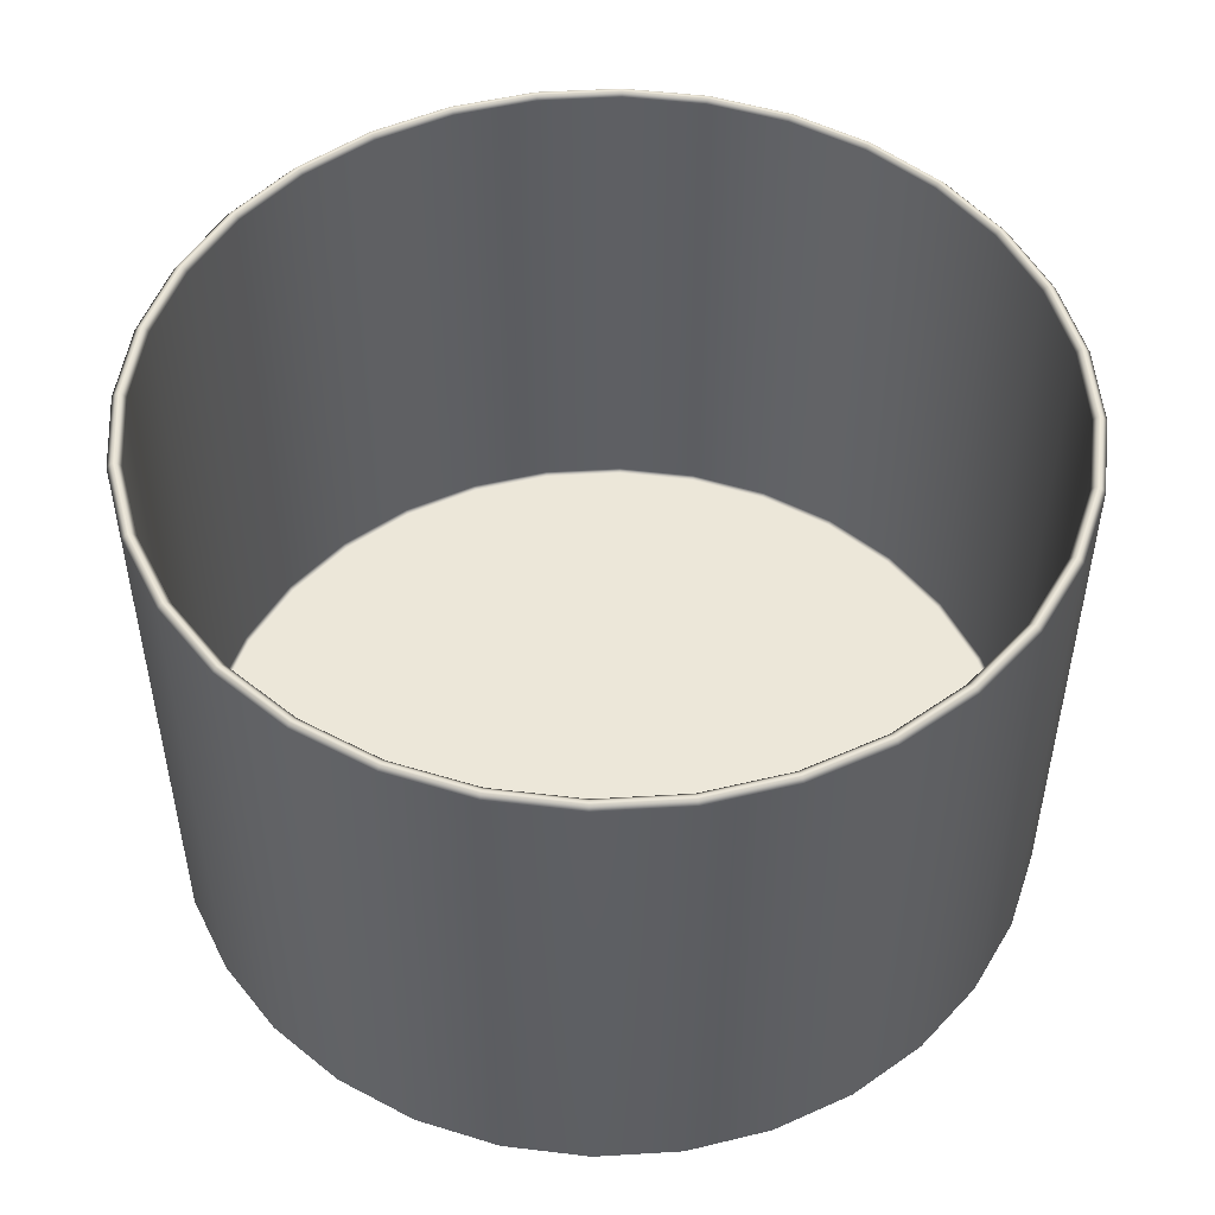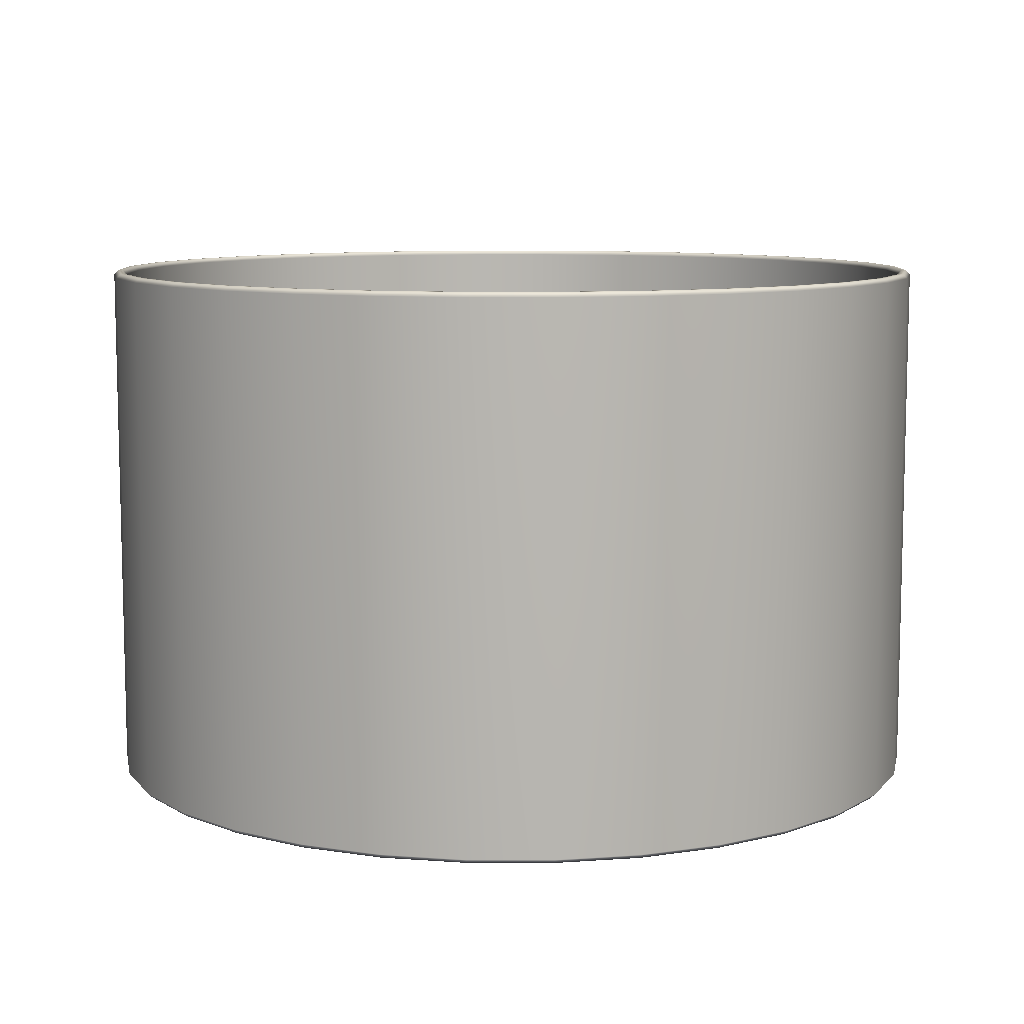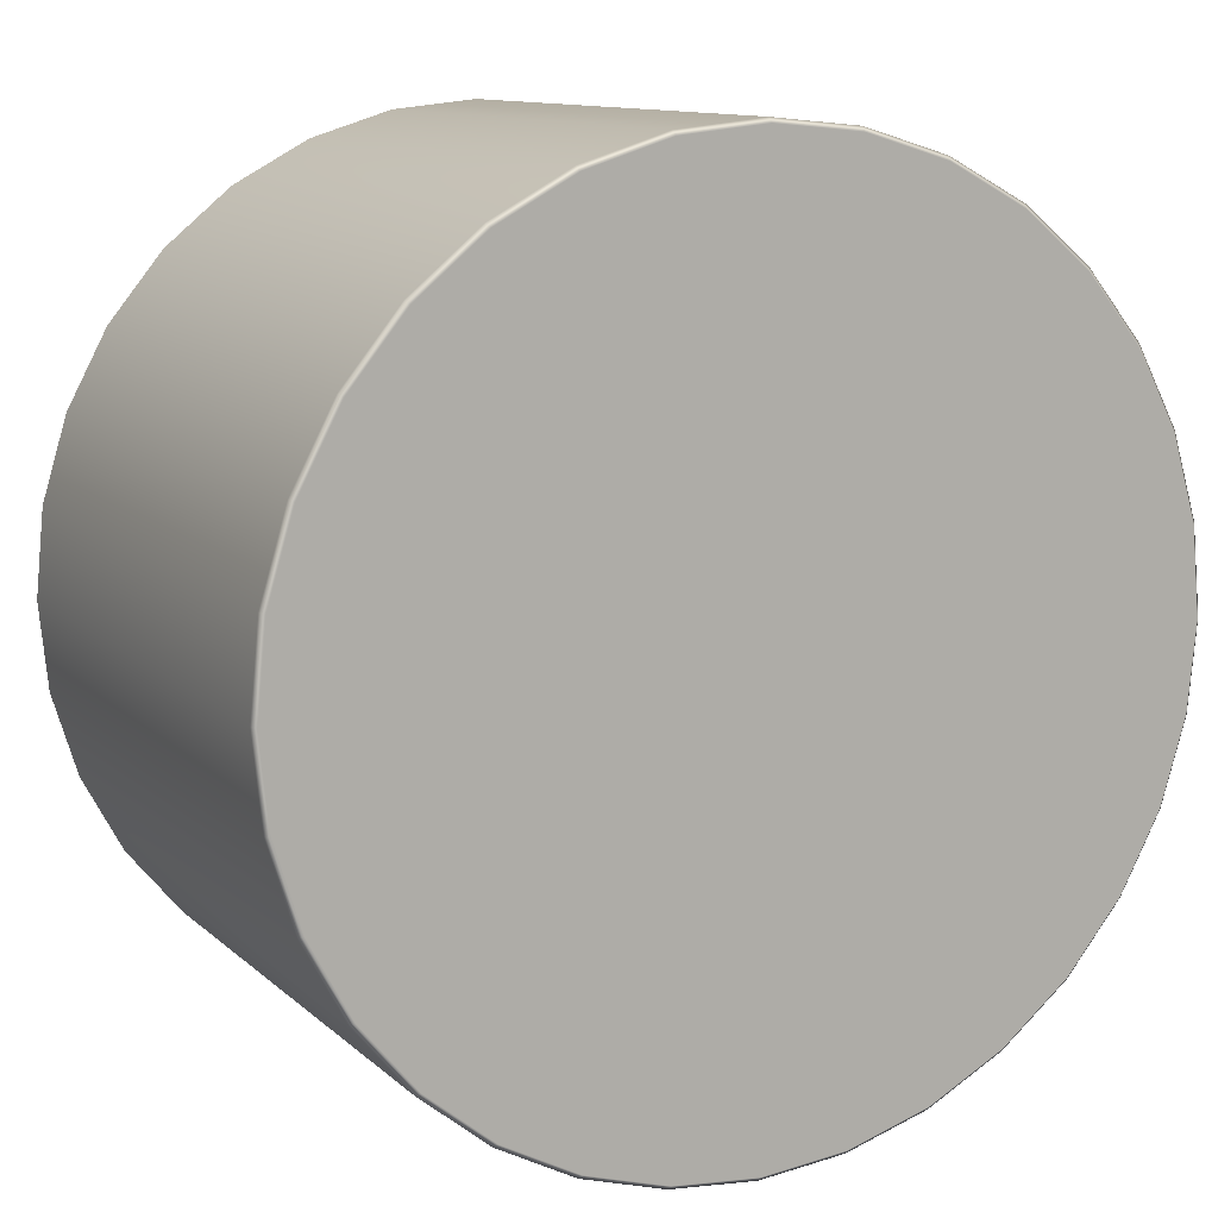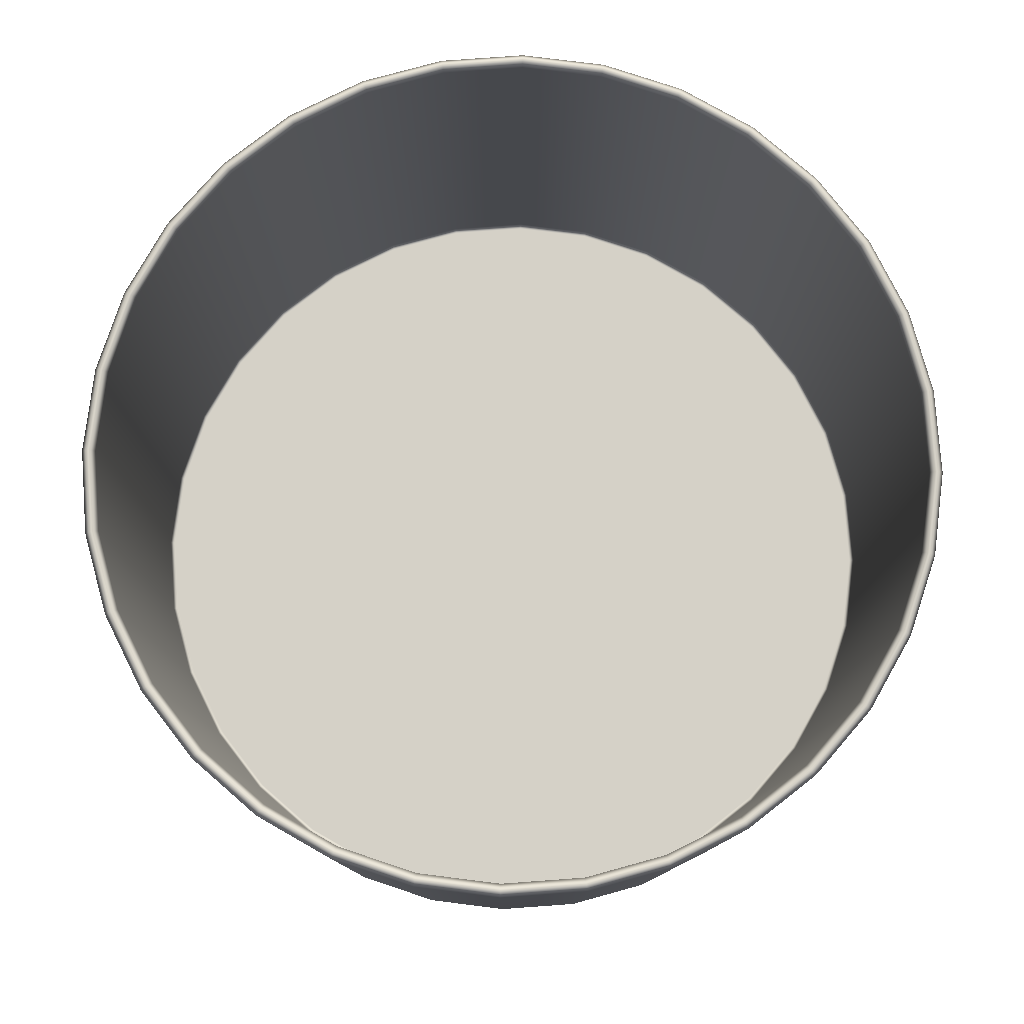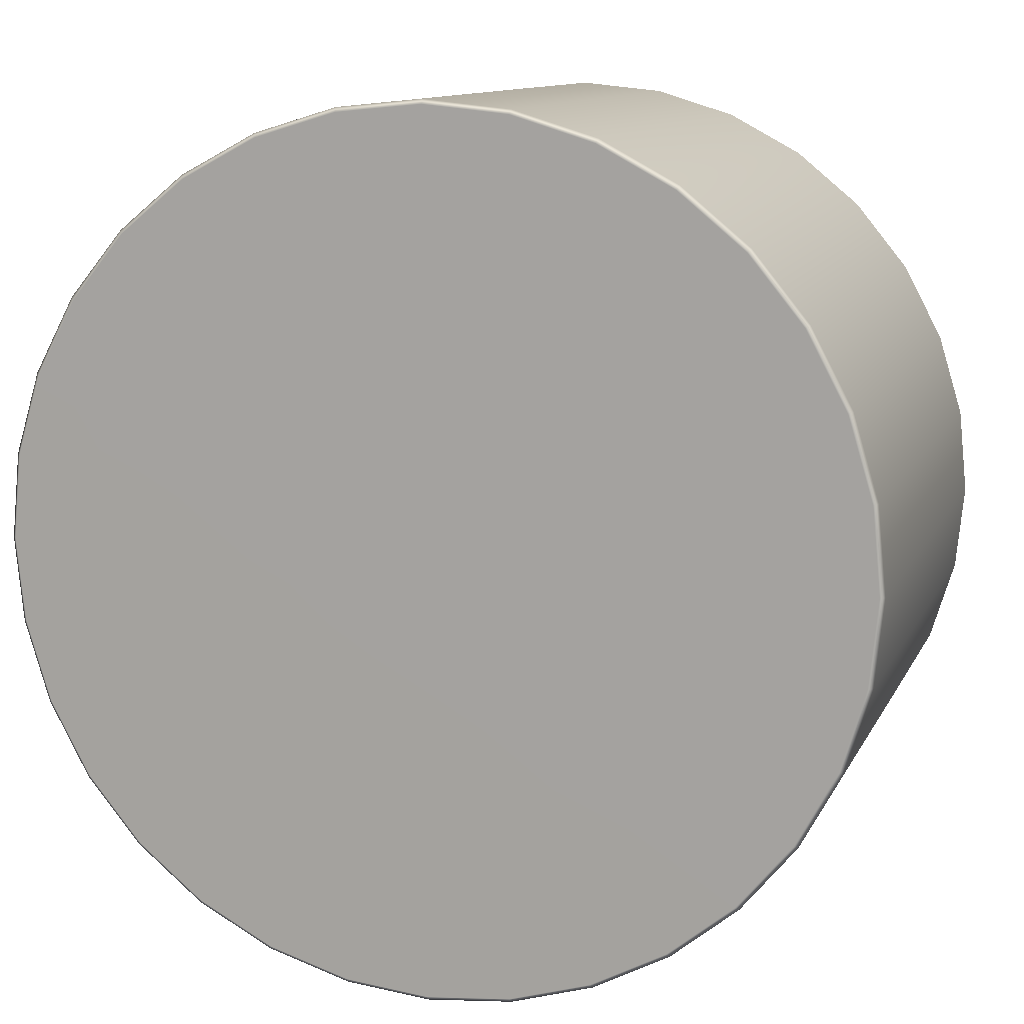
<metadata>
{"format":"obj","ext":"obj","renderer":"f3d","projection":"perspective","resolution":1024,"background":"white","views":[{"elev":49.8,"azim":136.9,"up":"+Z"},{"elev":9.0,"azim":-39.2,"up":"+Z"},{"elev":11.4,"azim":152.7,"up":"+Y"},{"elev":79.1,"azim":159.0,"up":"+Z"},{"elev":11.4,"azim":-162.4,"up":"+Y"}]}
</metadata>
<code>
o Box3
v -0 0.1462 -0.1043
v 0 0.1478 -0.1027
v 0 0.1478 0.07998
v -0 0.1462 0.08155
v 0.02853 0.1434 -0.1043
v 0.02884 0.145 -0.1027
v 0.02853 0.1434 0.08155
v 0.02884 0.145 0.07998
v 0.05596 0.1351 -0.1043
v 0.05656 0.1366 -0.1027
v 0.05596 0.1351 0.08155
v 0.05656 0.1366 0.07998
v 0.08124 0.1216 -0.1043
v 0.08212 0.1229 -0.1027
v 0.08124 0.1216 0.08155
v 0.08212 0.1229 0.07998
v 0.1034 0.1034 -0.1043
v 0.1045 0.1045 -0.1027
v 0.1034 0.1034 0.08155
v 0.1045 0.1045 0.07998
v 0.1216 0.08124 -0.1043
v 0.1229 0.08212 -0.1027
v 0.1216 0.08124 0.08155
v 0.1229 0.08212 0.07998
v 0.1351 0.05596 -0.1043
v 0.1366 0.05656 -0.1027
v 0.1351 0.05596 0.08155
v 0.1366 0.05656 0.07998
v 0.1434 0.02853 -0.1043
v 0.145 0.02884 -0.1027
v 0.1434 0.02853 0.08155
v 0.145 0.02884 0.07998
v 0.1462 -0 -0.1043
v 0.1478 -0 -0.1027
v 0.1462 0 0.08155
v 0.1478 0 0.07998
v 0.1434 -0.02853 -0.1043
v 0.145 -0.02884 -0.1027
v 0.1434 -0.02853 0.08155
v 0.145 -0.02884 0.07998
v 0.1351 -0.05596 -0.1043
v 0.1366 -0.05656 -0.1027
v 0.1351 -0.05596 0.08155
v 0.1366 -0.05656 0.07998
v 0.1216 -0.08124 -0.1043
v 0.1229 -0.08212 -0.1027
v 0.1216 -0.08124 0.08155
v 0.1229 -0.08212 0.07998
v 0.1034 -0.1034 -0.1043
v 0.1045 -0.1045 -0.1027
v 0.1034 -0.1034 0.08155
v 0.1045 -0.1045 0.07998
v 0.08124 -0.1216 -0.1043
v 0.08212 -0.1229 -0.1027
v 0.08124 -0.1216 0.08155
v 0.08212 -0.1229 0.07998
v 0.05596 -0.1351 -0.1043
v 0.05656 -0.1366 -0.1027
v 0.05596 -0.1351 0.08155
v 0.05656 -0.1366 0.07998
v 0.02853 -0.1434 -0.1043
v 0.02884 -0.145 -0.1027
v 0.02853 -0.1434 0.08155
v 0.02884 -0.145 0.07998
v -0 -0.1462 -0.1043
v -0 -0.1478 -0.1027
v -0 -0.1462 0.08155
v -0 -0.1478 0.07998
v -0.02853 -0.1434 -0.1043
v -0.02884 -0.145 -0.1027
v -0.02853 -0.1434 0.08155
v -0.02884 -0.145 0.07998
v -0.05596 -0.1351 -0.1043
v -0.05657 -0.1366 -0.1027
v -0.05596 -0.1351 0.08155
v -0.05657 -0.1366 0.07998
v -0.08124 -0.1216 -0.1043
v -0.08212 -0.1229 -0.1027
v -0.08124 -0.1216 0.08155
v -0.08212 -0.1229 0.07998
v -0.1034 -0.1034 -0.1043
v -0.1045 -0.1045 -0.1027
v -0.1034 -0.1034 0.08155
v -0.1045 -0.1045 0.07998
v -0.1216 -0.08124 -0.1043
v -0.1229 -0.08212 -0.1027
v -0.1216 -0.08124 0.08155
v -0.1229 -0.08212 0.07998
v -0.1351 -0.05596 -0.1043
v -0.1366 -0.05656 -0.1027
v -0.1351 -0.05596 0.08155
v -0.1366 -0.05656 0.07998
v -0.1434 -0.02853 -0.1043
v -0.145 -0.02884 -0.1027
v -0.1434 -0.02853 0.08155
v -0.145 -0.02884 0.07998
v -0.1462 0 -0.1043
v -0.1478 0 -0.1027
v -0.1462 0 0.08155
v -0.1478 0 0.07998
v -0.1434 0.02853 -0.1043
v -0.145 0.02884 -0.1027
v -0.1434 0.02853 0.08155
v -0.145 0.02884 0.07998
v -0.1351 0.05596 -0.1043
v -0.1366 0.05657 -0.1027
v -0.1351 0.05596 0.08155
v -0.1366 0.05657 0.07998
v -0.1216 0.08124 -0.1043
v -0.1229 0.08212 -0.1027
v -0.1216 0.08124 0.08155
v -0.1229 0.08212 0.07998
v -0.1034 0.1034 -0.1043
v -0.1045 0.1045 -0.1027
v -0.1034 0.1034 0.08155
v -0.1045 0.1045 0.07998
v -0.08124 0.1216 -0.1043
v -0.08212 0.1229 -0.1027
v -0.08124 0.1216 0.08155
v -0.08212 0.1229 0.07998
v -0.05596 0.1351 -0.1043
v -0.05656 0.1366 -0.1027
v -0.05596 0.1351 0.08155
v -0.05656 0.1366 0.07998
v -0.02853 0.1434 -0.1043
v -0.02884 0.145 -0.1027
v -0.02853 0.1434 0.08155
v -0.02884 0.145 0.07998
v -0 0.1415 -0.09986
v -0 0.143 -0.09828
v 0.0276 0.1387 -0.09986
v 0.0279 0.1403 -0.09828
v 0.02794 0.1405 0.07998
v 0.02825 0.142 0.08155
v -0 0.1448 0.08155
v -0 0.1432 0.07998
v 0.05413 0.1307 -0.09986
v 0.05474 0.1321 -0.09828
v 0.0548 0.1323 0.07998
v 0.05541 0.1338 0.08155
v 0.07859 0.1176 -0.09986
v 0.07947 0.1189 -0.09828
v 0.07956 0.1191 0.07998
v 0.08044 0.1204 0.08155
v 0.1 0.1 -0.09986
v 0.1011 0.1011 -0.09828
v 0.1013 0.1013 0.07998
v 0.1024 0.1024 0.08155
v 0.1176 0.07859 -0.09986
v 0.1189 0.07947 -0.09828
v 0.1191 0.07956 0.07998
v 0.1204 0.08044 0.08155
v 0.1307 0.05413 -0.09986
v 0.1321 0.05474 -0.09828
v 0.1323 0.0548 0.07998
v 0.1338 0.05541 0.08155
v 0.1387 0.0276 -0.09986
v 0.1403 0.0279 -0.09828
v 0.1405 0.02794 0.07998
v 0.142 0.02825 0.08155
v 0.1415 -0 -0.09986
v 0.143 -0 -0.09828
v 0.1432 0 0.07998
v 0.1448 0 0.08155
v 0.1387 -0.0276 -0.09986
v 0.1403 -0.0279 -0.09828
v 0.1405 -0.02794 0.07998
v 0.142 -0.02825 0.08155
v 0.1307 -0.05413 -0.09986
v 0.1321 -0.05474 -0.09828
v 0.1323 -0.0548 0.07998
v 0.1338 -0.05541 0.08155
v 0.1176 -0.07859 -0.09986
v 0.1189 -0.07947 -0.09828
v 0.1191 -0.07956 0.07998
v 0.1204 -0.08044 0.08155
v 0.1 -0.1 -0.09986
v 0.1011 -0.1011 -0.09828
v 0.1013 -0.1013 0.07998
v 0.1024 -0.1024 0.08155
v 0.07859 -0.1176 -0.09986
v 0.07947 -0.1189 -0.09828
v 0.07956 -0.1191 0.07998
v 0.08044 -0.1204 0.08155
v 0.05413 -0.1307 -0.09986
v 0.05474 -0.1321 -0.09828
v 0.0548 -0.1323 0.07998
v 0.05541 -0.1338 0.08155
v 0.0276 -0.1387 -0.09986
v 0.0279 -0.1403 -0.09828
v 0.02794 -0.1405 0.07998
v 0.02825 -0.142 0.08155
v -0 -0.1415 -0.09986
v -0 -0.143 -0.09828
v -0 -0.1432 0.07998
v -0 -0.1448 0.08155
v -0.0276 -0.1387 -0.09986
v -0.0279 -0.1403 -0.09828
v -0.02794 -0.1405 0.07998
v -0.02825 -0.142 0.08155
v -0.05413 -0.1307 -0.09986
v -0.05474 -0.1321 -0.09828
v -0.0548 -0.1323 0.07998
v -0.05541 -0.1338 0.08155
v -0.07859 -0.1176 -0.09986
v -0.07947 -0.1189 -0.09828
v -0.07956 -0.1191 0.07998
v -0.08044 -0.1204 0.08155
v -0.1 -0.1 -0.09986
v -0.1011 -0.1011 -0.09828
v -0.1013 -0.1013 0.07998
v -0.1024 -0.1024 0.08155
v -0.1176 -0.07859 -0.09986
v -0.1189 -0.07947 -0.09828
v -0.1191 -0.07956 0.07998
v -0.1204 -0.08044 0.08155
v -0.1307 -0.05413 -0.09986
v -0.1321 -0.05474 -0.09828
v -0.1323 -0.0548 0.07998
v -0.1338 -0.05541 0.08155
v -0.1387 -0.0276 -0.09986
v -0.1403 -0.0279 -0.09828
v -0.1405 -0.02794 0.07998
v -0.142 -0.02825 0.08155
v -0.1415 0 -0.09986
v -0.143 0 -0.09828
v -0.1432 0 0.07998
v -0.1448 0 0.08155
v -0.1387 0.0276 -0.09986
v -0.1403 0.0279 -0.09828
v -0.1405 0.02794 0.07998
v -0.142 0.02825 0.08155
v -0.1307 0.05413 -0.09986
v -0.1321 0.05474 -0.09828
v -0.1323 0.0548 0.07998
v -0.1338 0.05541 0.08155
v -0.1176 0.07859 -0.09986
v -0.1189 0.07947 -0.09828
v -0.1191 0.07956 0.07998
v -0.1204 0.08044 0.08155
v -0.1 0.1 -0.09986
v -0.1011 0.1011 -0.09828
v -0.1013 0.1013 0.07998
v -0.1024 0.1024 0.08155
v -0.07859 0.1176 -0.09986
v -0.07947 0.1189 -0.09828
v -0.07956 0.1191 0.07998
v -0.08044 0.1204 0.08155
v -0.05413 0.1307 -0.09986
v -0.05474 0.1321 -0.09828
v -0.0548 0.1323 0.07998
v -0.05541 0.1338 0.08155
v -0.0276 0.1387 -0.09986
v -0.0279 0.1403 -0.09828
v -0.02794 0.1405 0.07998
v -0.02825 0.142 0.08155
f 126 128 3 2
f 11 7 134 140
f 15 11 140 144
f 19 15 144 148
f 23 19 148 152
f 27 23 152 156
f 31 27 156 160
f 35 31 160 164
f 39 35 164 168
f 43 39 168 172
f 47 43 172 176
f 51 47 176 180
f 55 51 180 184
f 59 55 184 188
f 63 59 188 192
f 67 63 192 196
f 71 67 196 200
f 75 71 200 204
f 79 75 204 208
f 83 79 208 212
f 87 83 212 216
f 91 87 216 220
f 95 91 220 224
f 99 95 224 228
f 103 99 228 232
f 107 103 232 236
f 111 107 236 240
f 115 111 240 244
f 119 115 244 248
f 123 119 248 252
f 254 130 136 255
f 127 123 252 256
f 4 127 256 135
f 2 3 8 6
f 138 142 143 139
f 142 146 147 143
f 146 150 151 147
f 150 154 155 151
f 154 158 159 155
f 158 162 163 159
f 162 166 167 163
f 166 170 171 167
f 170 174 175 171
f 174 178 179 175
f 178 182 183 179
f 182 186 187 183
f 186 190 191 187
f 190 194 195 191
f 194 198 199 195
f 198 202 203 199
f 202 206 207 203
f 206 210 211 207
f 210 214 215 211
f 214 218 219 215
f 218 222 223 219
f 222 226 227 223
f 226 230 231 227
f 230 234 235 231
f 234 238 239 235
f 238 242 243 239
f 242 246 247 243
f 246 250 251 247
f 250 254 255 251
f 129 253 249 245 241 237 233 229 225 221 217 213 209 205 201 197 193 189 185 181 177 173 169 165 161 157 153 149 145 141 137 131
f 132 138 139 133
f 22 24 28 26
f 58 60 64 62
f 94 96 100 98
f 6 8 12 10
f 7 4 135 134
f 42 44 48 46
f 78 80 84 82
f 114 116 120 118
f 26 28 32 30
f 62 64 68 66
f 98 100 104 102
f 10 12 16 14
f 46 48 52 50
f 82 84 88 86
f 118 120 124 122
f 30 32 36 34
f 66 68 72 70
f 102 104 108 106
f 14 16 20 18
f 50 52 56 54
f 86 88 92 90
f 122 124 128 126
f 34 36 40 38
f 70 72 76 74
f 106 108 112 110
f 18 20 24 22
f 54 56 60 58
f 90 92 96 94
f 130 132 133 136
f 38 40 44 42
f 74 76 80 78
f 110 112 116 114
f 2 6 5 1
f 8 3 4 7
f 6 10 9 5
f 12 8 7 11
f 10 14 13 9
f 16 12 11 15
f 14 18 17 13
f 20 16 15 19
f 18 22 21 17
f 24 20 19 23
f 22 26 25 21
f 28 24 23 27
f 26 30 29 25
f 32 28 27 31
f 30 34 33 29
f 36 32 31 35
f 34 38 37 33
f 40 36 35 39
f 38 42 41 37
f 44 40 39 43
f 42 46 45 41
f 48 44 43 47
f 46 50 49 45
f 52 48 47 51
f 50 54 53 49
f 56 52 51 55
f 54 58 57 53
f 60 56 55 59
f 58 62 61 57
f 64 60 59 63
f 62 66 65 61
f 68 64 63 67
f 66 70 69 65
f 72 68 67 71
f 70 74 73 69
f 76 72 71 75
f 74 78 77 73
f 80 76 75 79
f 78 82 81 77
f 84 80 79 83
f 82 86 85 81
f 88 84 83 87
f 86 90 89 85
f 92 88 87 91
f 90 94 93 89
f 96 92 91 95
f 94 98 97 93
f 100 96 95 99
f 98 102 101 97
f 104 100 99 103
f 102 106 105 101
f 108 104 103 107
f 106 110 109 105
f 112 108 107 111
f 110 114 113 109
f 116 112 111 115
f 114 118 117 113
f 120 116 115 119
f 118 122 121 117
f 124 120 119 123
f 122 126 125 121
f 128 124 123 127
f 126 2 1 125
f 3 128 127 4
f 129 131 132 130
f 134 135 136 133
f 131 137 138 132
f 140 134 133 139
f 137 141 142 138
f 144 140 139 143
f 141 145 146 142
f 148 144 143 147
f 145 149 150 146
f 152 148 147 151
f 149 153 154 150
f 156 152 151 155
f 153 157 158 154
f 160 156 155 159
f 157 161 162 158
f 164 160 159 163
f 161 165 166 162
f 168 164 163 167
f 165 169 170 166
f 172 168 167 171
f 169 173 174 170
f 176 172 171 175
f 173 177 178 174
f 180 176 175 179
f 177 181 182 178
f 184 180 179 183
f 181 185 186 182
f 188 184 183 187
f 185 189 190 186
f 192 188 187 191
f 189 193 194 190
f 196 192 191 195
f 193 197 198 194
f 200 196 195 199
f 197 201 202 198
f 204 200 199 203
f 201 205 206 202
f 208 204 203 207
f 205 209 210 206
f 212 208 207 211
f 209 213 214 210
f 216 212 211 215
f 213 217 218 214
f 220 216 215 219
f 217 221 222 218
f 224 220 219 223
f 221 225 226 222
f 228 224 223 227
f 225 229 230 226
f 232 228 227 231
f 229 233 234 230
f 236 232 231 235
f 233 237 238 234
f 240 236 235 239
f 237 241 242 238
f 244 240 239 243
f 241 245 246 242
f 248 244 243 247
f 245 249 250 246
f 252 248 247 251
f 249 253 254 250
f 256 252 251 255
f 253 129 130 254
f 135 256 255 136
f 1 5 9 13 17 21 25 29 33 37 41 45 49 53 57 61 65 69 73 77 81 85 89 93 97 101 105 109 113 117 121 125

</code>
